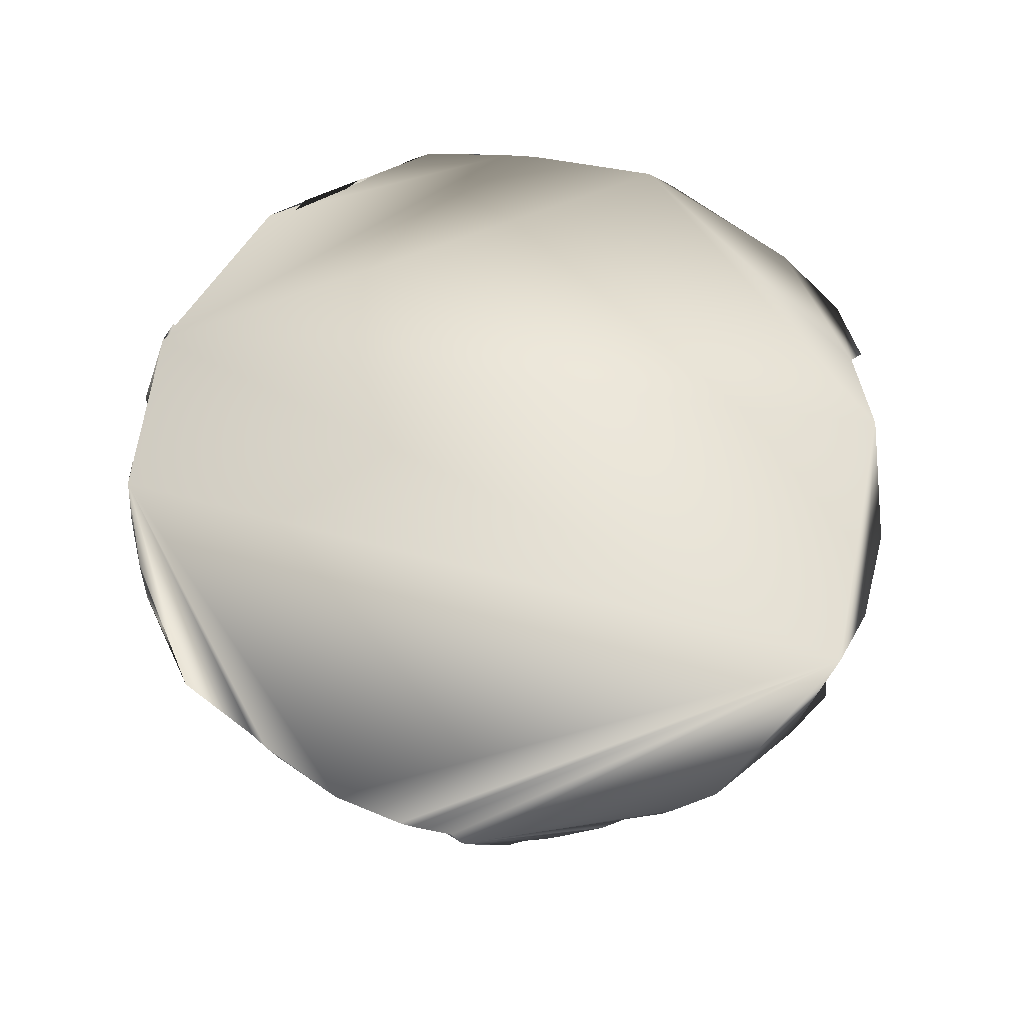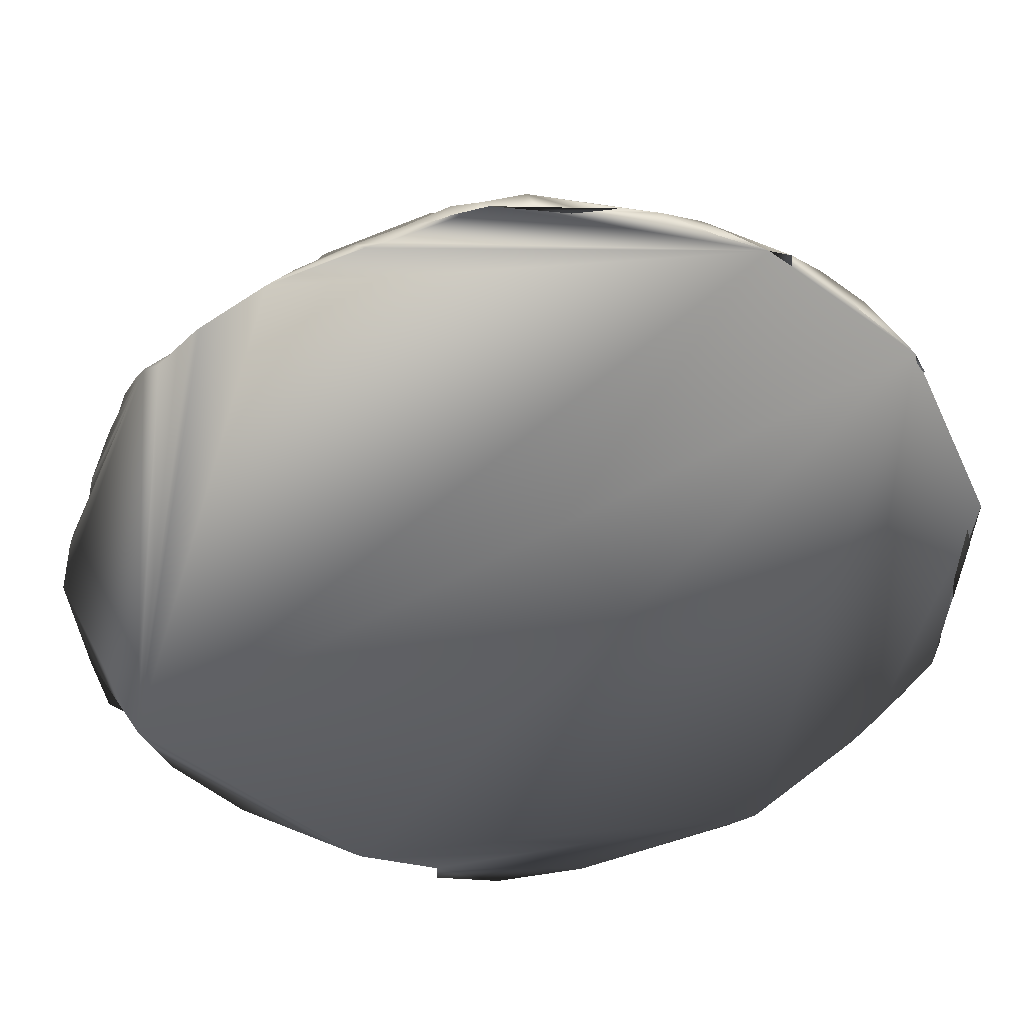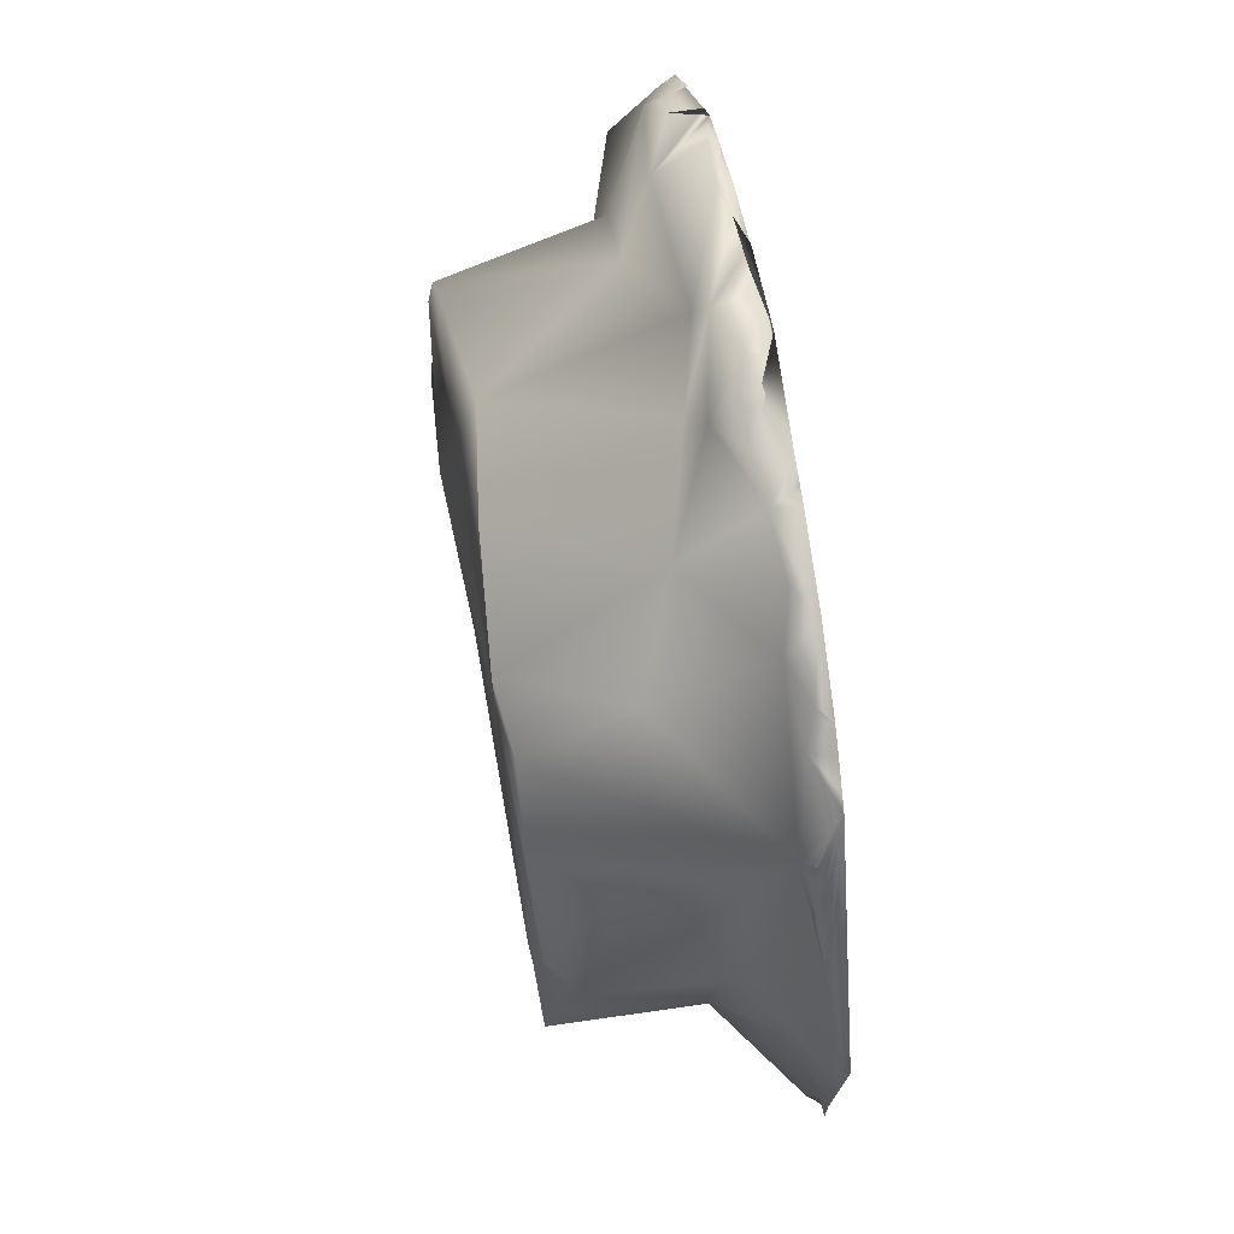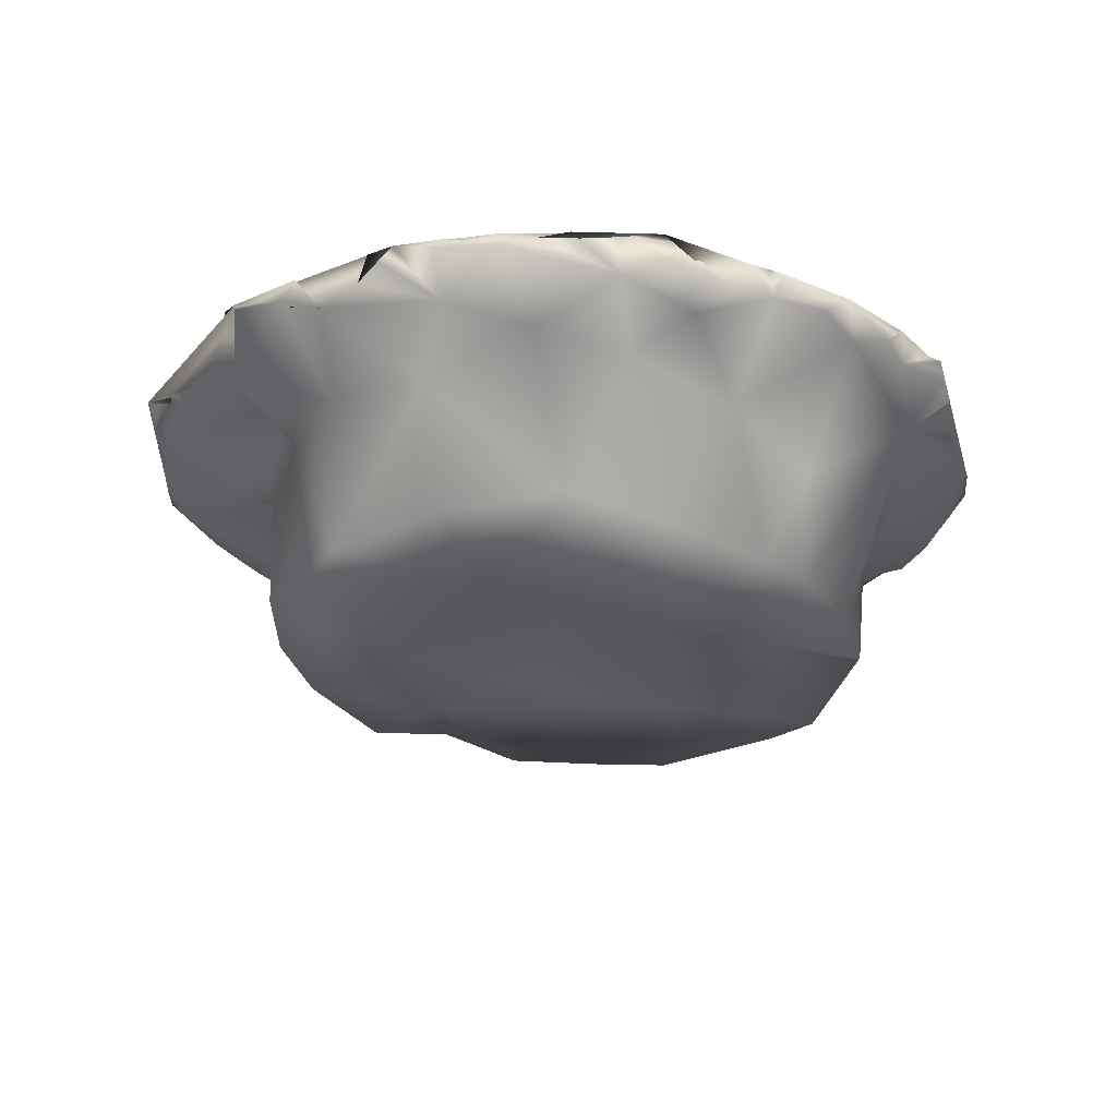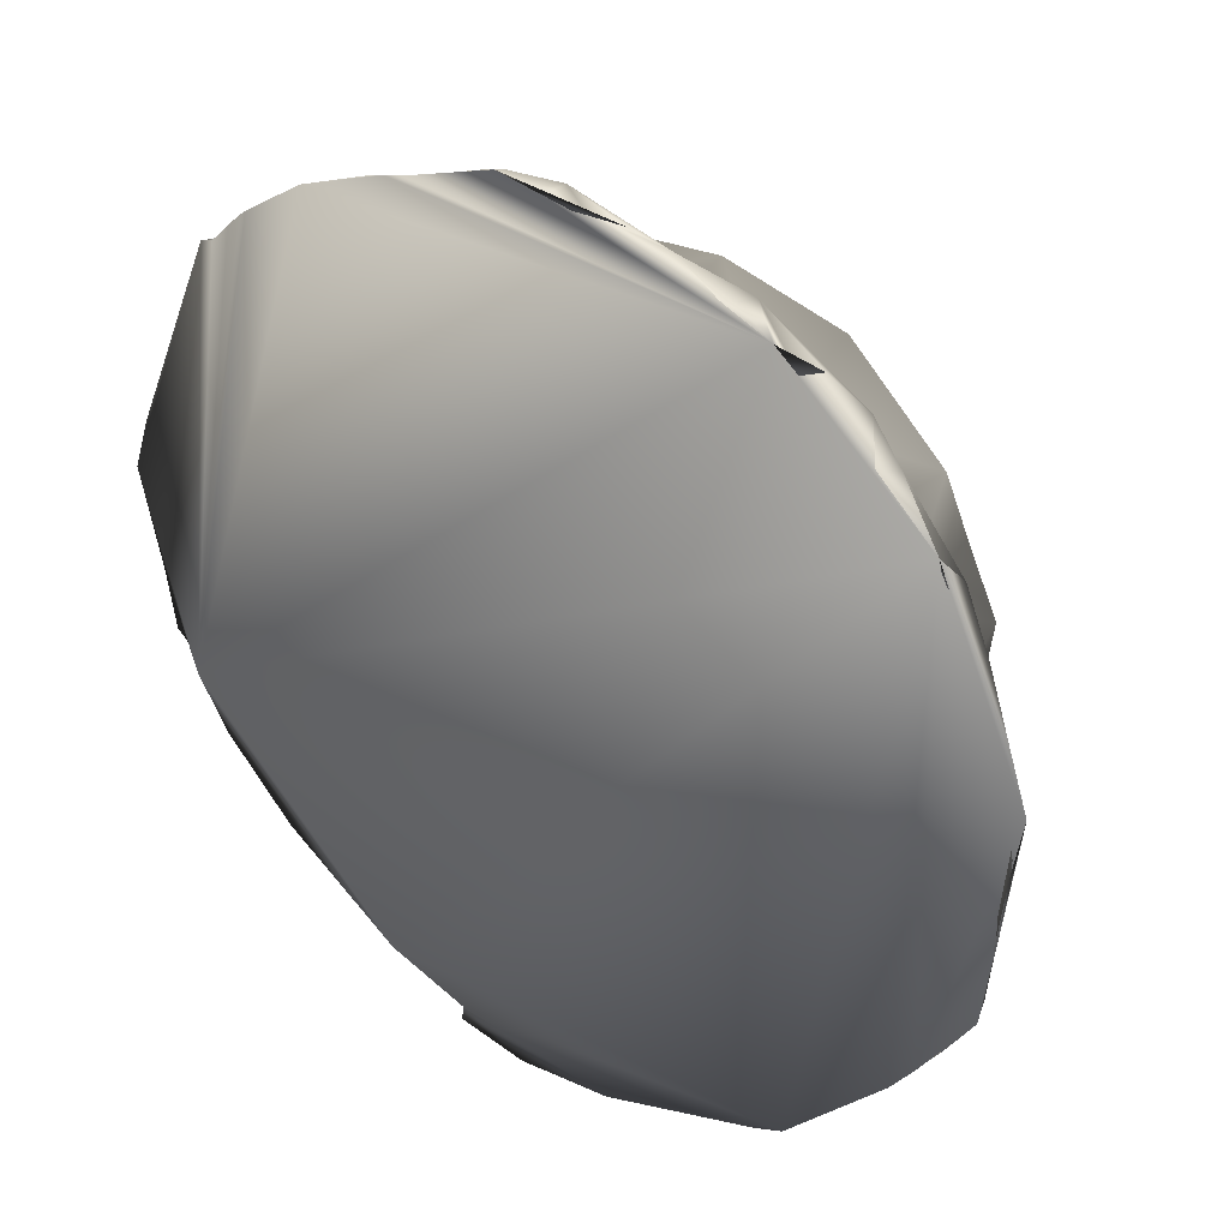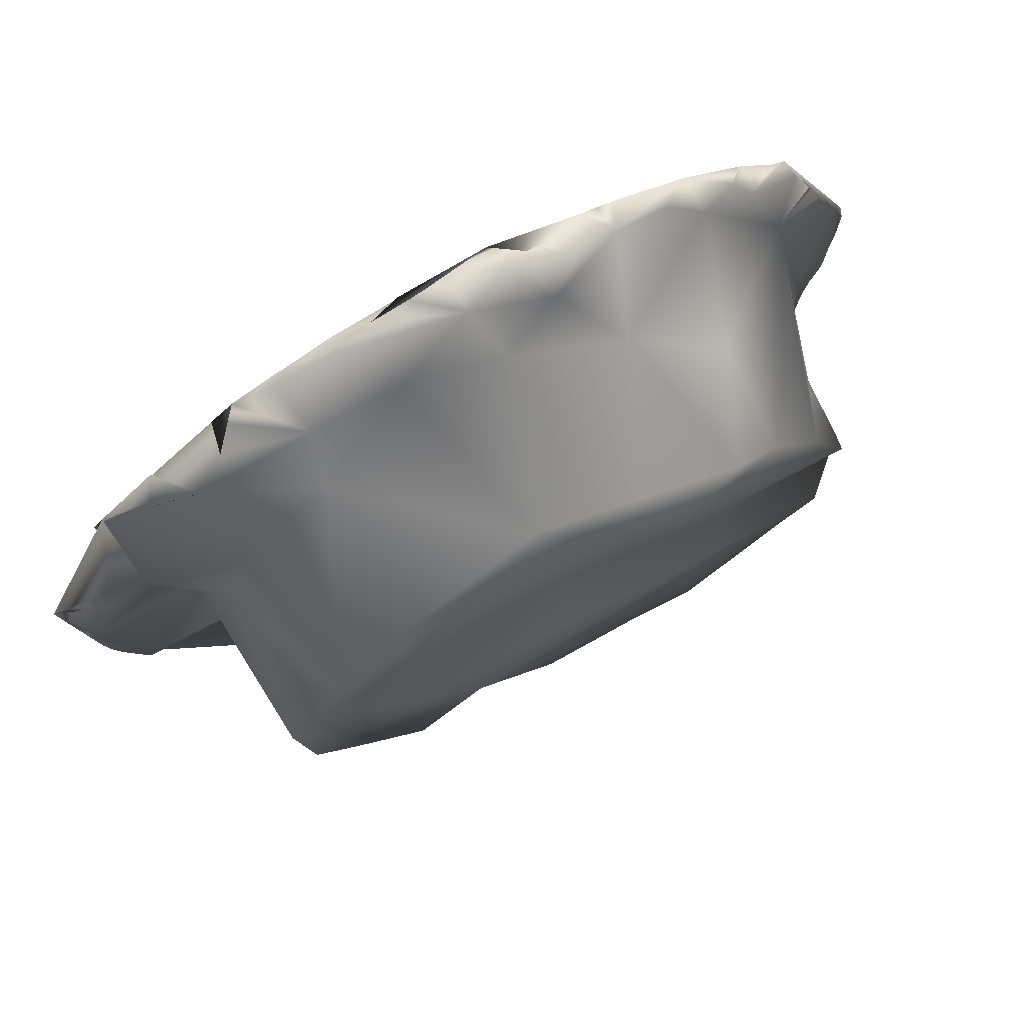
<metadata>
{"format":"obj","ext":"obj","renderer":"f3d","projection":"perspective","resolution":1024,"background":"white","views":[{"elev":59.4,"azim":56.3,"up":"+Y"},{"elev":40.7,"azim":171.0,"up":"+Z"},{"elev":60.8,"azim":78.6,"up":"+Z"},{"elev":-29.2,"azim":-8.1,"up":"+Y"},{"elev":33.8,"azim":-146.3,"up":"+Z"},{"elev":74.3,"azim":-30.4,"up":"+Z"}]}
</metadata>
<code>
v 0.00418 -0.008977 0.004164
v -0.01434 -0.01531 0.03269
v 0.03467 -0.01655 -0.01864
v -0.01596 -0.01463 -0.03123
v 0.04065 0.02682 -0.07407
v 0.02439 0.02798 -0.08263
v 0.0646 0.02542 -0.05681
v 0.07347 0.02482 -0.04558
v 0.04321 0.02297 -0.06898
v 0.06282 0.0225 -0.05411
v 0.01094 0.02803 -0.08609
v -0.02269 0.02874 -0.08003
v -0.01226 0.02558 -0.08002
v 0.076 0.02319 0.056
v 0.07542 0.02377 0.05725
v 0.07766 0.02164 0.05241
v 0.07506 0.0234 0.05745
v 0.07784 0.02144 0.05204
v 0.07108 0.02621 0.06143
v 0.07922 0.02215 0.04875
v 0.08108 0.02133 0.04458
v 0.08113 0.02134 0.04446
v 0.08295 0.02141 0.04026
v 0.06371 0.0265 0.06858
v 0.06504 0.02645 0.0674
v 0.08327 0.02163 0.03948
v 0.0632 0.02652 0.06896
v 0.06731 0.02636 0.06518
v 0.08354 0.02174 0.03884
v 0.0841 0.02176 0.03754
v 0.08564 0.02198 0.03396
v 0.08584 0.02211 0.03347
v 0.08697 0.02264 0.02875
v 0.08074 0.02102 0.041
v 0.09064 0.02392 0.0221
v 0.09127 0.02442 0.02056
v 0.06476 0.02244 0.06324
v 0.09149 0.02458 0.02003
v 0.06066 0.02411 0.06883
v 0.09256 0.02463 0.002279
v 0.09292 0.02498 0.006928
v 0.09191 0.02477 0.000356
v 0.09385 0.02551 0.01056
v 0.09019 0.02362 0.02007
v 0.09098 0.02436 -0.007914
v 0.07174 0.02093 0.0418
v 0.08692 0.02342 -0.01346
v 0.09103 0.02416 -0.01077
v 0.08131 0.01845 -0.001324
v 0.09072 0.02327 0.005508
v 0.07685 0.01615 0.01981
v -0.03044 0.02841 0.08052
v -0.02846 0.03009 0.0811
v -0.01844 0.0297 0.08477
v -0.04233 0.03063 0.07336
v -0.0379 0.03046 0.07701
v 0.01494 0.0284 0.08833
v 0.01581 0.02837 0.08834
v -0.005244 0.02919 0.08783
v 0.007075 0.02871 0.0887
v -0.05566 0.03115 0.0626
v 0.003102 0.02886 0.08878
v 0.01931 0.02359 0.08645
v 0.02046 0.02819 0.08714
v -0.07774 0.03201 0.02763
v 0.0213 0.02332 0.08563
v 0.02048 0.02819 0.08713
v -0.06709 0.03171 0.0518
v -0.06911 0.03247 0.04782
v -0.07937 0.0287 0.02106
v -0.05902 0.02504 0.009421
v -0.05686 0.01908 -0.003395
v -0.05292 0.0143 0.02807
v -0.05619 -0.01271 0.01196
v -0.0492 -0.01426 0.02476
v -0.04487 -0.01369 0.03608
v -0.06778 0.03128 -0.04664
v -0.06346 0.03123 -0.0521
v -0.06202 0.03019 -0.05203
v -0.06917 0.03167 -0.04496
v -0.06472 0.03151 -0.0509
v -0.07304 0.03183 -0.03943
v -0.07465 0.03189 -0.03707
v -0.06897 0.03114 -0.04501
v -0.08049 0.03212 -0.02373
v -0.07956 0.03212 -0.02945
v -0.03935 0.03027 -0.07424
v -0.08459 0.03226 0.01275
v -0.03925 0.03001 -0.07402
v -0.04019 0.02888 -0.07205
v -0.00768 0.02842 -0.0849
v -0.0342 0.0295 -0.07526
v -0.0451 0.03083 -0.07152
v -0.08167 0.03265 -0.01077
v -0.06529 0.02652 -0.03928
v -0.05816 0.02984 -0.05584
v -0.08088 0.03167 -0.01826
v -0.05198 0.03087 -0.06406
v -0.04834 0.03074 -0.06721
v -0.07462 0.03075 -0.03506
v -0.07766 0.02973 -0.02749
v 0.009262 0.01654 0.0677
v 0.03068 0.01024 0.06173
v 0.017 -0.01597 0.06011
v 0.0474 0.002471 0.05155
v 0.03778 -0.01809 0.05135
v 0.04804 -0.01656 0.04263
v -0.02112 0.02115 -0.05426
v -0.002429 0.01979 -0.06032
v -0.01352 -0.008009 -0.05723
v -0.0431 0.01651 -0.0419
v 0.008108 0.01113 -0.06113
v 0.02047 0.01881 -0.0601
v -0.03339 0.01222 -0.04787
v 0.003047 -0.01252 -0.06004
v -0.04851 0.005107 -0.02833
v 0.02282 -0.01347 -0.05709
v 0.07074 0.01341 -0.001671
v 0.06781 0.009501 -0.01416
v 0.06825 0.007444 0.01678
v 0.0649 -0.0168 -0.02143
v 0.06998 -0.01173 0.001864
v 0.06696 -0.01679 0.01078
v 0.06311 0.01129 -0.02953
v 0.05822 -0.01562 -0.03281
v 0.0648 -0.004896 0.02415
v 0.05783 -0.01728 0.03129
v -0.08328 0.03293 0.003775
v 0.01299 0.02426 0.08848
v 0.01764 0.02091 0.08599
v 0.01959 0.01764 0.08137
v 0.02043 0.02819 0.08715
v 0.02568 0.02798 0.08564
v 0.02609 0.02173 0.0832
v 0.01195 0.02854 0.09041
v 0.02988 0.02782 0.08442
v 0.03361 0.02768 0.08351
v 0.03656 0.02756 0.08264
v 0.03496 0.02288 0.08117
v 0.05105 0.02699 0.07702
v 0.04571 0.02358 0.07741
v 0.05321 0.02147 0.07046
v -0.05812 0.02721 0.06094
v -0.06596 0.01999 0.04109
v -0.04659 0.01601 0.04429
v -0.07288 0.02475 0.03269
v -0.05048 0.02276 0.06578
v -0.05736 0.02438 0.02772
v -0.0747 0.02463 0.02504
v -0.04374 0.02515 0.07179
v -0.0786 0.02423 0.01306
v -0.02839 0.01906 0.07669
v -0.07903 0.02596 0.001064
v -0.01906 0.02711 0.08476
v -0.01129 0.02784 0.08704
v 0.08128 0.02545 -0.03157
v 0.08386 0.02572 -0.03003
v 0.0494 -0.00746 -0.04332
v 0.05247 0.009515 -0.0415
v 0.03037 0.008035 -0.05642
v 0.03709 -0.01525 -0.05164
v 0.03854 0.008143 -0.05144
v 0.02726 -0.01663 0.01938
v -0.05336 -0.01471 -0.004595
v -0.05797 0.02759 -0.01894
v -0.0525 0.01854 -0.03331
v -0.002707 -0.01272 0.06294
v -0.02568 -0.01412 0.055
v -0.04555 -0.01254 -0.02813
v -0.03004 -0.01346 -0.0472
v -0.02938 0.01483 0.05537
v 0.08482 0.02513 -0.02562
v -0.009521 0.02175 0.06685
v 0.004198 0.02093 0.08715
v -0.07254 0.02169 -0.0111
v 0.003802 -0.01439 -0.01672
v -0.03081 -0.01675 0.000106
v 0.07802 0.02524 -0.04158
v 0.07383 0.02589 0.06052
v 0.08866 0.02479 -0.02236
v 0.02427 0.02763 -0.07996
f 163 2 1
f 1 2 177
f 1 177 176
f 2 76 75
f 167 2 163
f 177 2 75
f 2 167 168
f 76 2 168
f 163 106 104
f 163 104 167
f 107 106 163
f 127 107 163
f 163 1 3
f 176 3 1
f 176 177 4
f 163 123 127
f 176 4 3
f 127 123 126
f 123 163 122
f 75 74 177
f 74 164 177
f 177 169 4
f 3 4 117
f 121 122 163
f 3 121 163
f 177 164 169
f 161 3 117
f 121 3 125
f 161 125 3
f 169 170 4
f 4 110 115
f 170 110 4
f 117 4 115
f 125 161 158
f 6 11 181
f 181 5 9
f 6 181 113
f 181 9 113
f 113 11 6
f 9 5 7
f 10 9 7
f 8 7 178
f 10 162 9
f 8 10 7
f 11 91 181
f 124 178 156
f 178 124 8
f 10 8 124
f 11 13 91
f 162 113 9
f 159 10 124
f 159 162 10
f 113 162 160
f 12 91 13
f 109 11 113
f 156 172 124
f 172 47 124
f 109 113 112
f 11 109 13
f 47 49 124
f 109 108 13
f 13 92 12
f 92 91 12
f 90 92 13
f 124 49 119
f 90 89 92
f 49 118 119
f 108 90 13
f 108 114 90
f 118 49 50
f 96 90 114
f 99 90 96
f 96 98 99
f 51 118 50
f 118 51 120
f 111 96 114
f 79 96 166
f 96 111 166
f 166 95 79
f 101 95 166
f 101 166 165
f 175 101 165
f 175 165 72
f 72 71 175
f 175 71 153
f 153 71 151
f 148 151 71
f 151 148 149
f 148 146 149
f 144 146 148
f 144 148 73
f 73 145 144
f 37 46 17
f 37 142 46
f 15 17 14
f 17 46 16
f 179 17 15
f 179 46 18
f 16 46 179
f 179 37 17
f 19 37 179
f 18 46 20
f 28 37 19
f 46 34 21
f 20 46 21
f 21 34 22
f 22 34 23
f 24 39 25
f 23 34 26
f 27 39 24
f 25 37 28
f 39 37 25
f 29 26 34
f 30 33 31
f 34 33 30
f 29 34 30
f 31 33 32
f 33 34 46
f 35 33 44
f 32 33 179
f 35 44 36
f 46 142 105
f 44 50 43
f 33 51 44
f 36 44 38
f 38 44 43
f 39 142 37
f 40 50 42
f 46 105 107
f 41 50 40
f 43 50 41
f 48 42 45
f 43 42 48
f 40 42 43
f 50 45 42
f 45 47 48
f 46 107 127
f 44 51 50
f 33 46 51
f 48 47 180
f 47 172 180
f 45 50 49
f 127 126 46
f 105 142 103
f 46 120 51
f 46 126 120
f 142 141 103
f 45 49 47
f 172 48 180
f 103 141 139
f 139 131 103
f 102 103 131
f 134 131 139
f 102 131 174
f 173 102 174
f 129 131 130
f 129 174 131
f 154 174 155
f 174 154 173
f 154 152 173
f 171 173 152
f 147 171 152
f 150 147 152
f 145 171 147
f 53 56 52
f 154 53 52
f 56 152 52
f 53 154 56
f 56 55 152
f 52 152 154
f 54 56 154
f 55 150 152
f 61 147 68
f 55 56 150
f 59 174 62
f 68 143 61
f 68 147 150
f 56 68 150
f 59 155 174
f 57 129 58
f 68 69 143
f 147 61 143
f 129 57 60
f 58 129 132
f 88 146 68
f 59 135 155
f 174 60 62
f 174 129 60
f 132 63 64
f 129 63 132
f 69 68 144
f 65 149 146
f 88 65 146
f 63 66 67
f 64 63 67
f 88 149 65
f 63 129 130
f 130 66 63
f 88 70 149
f 144 68 146
f 151 70 128
f 88 94 70
f 143 69 144
f 94 128 70
f 145 143 144
f 70 151 149
f 147 143 145
f 73 148 71
f 71 72 73
f 73 72 74
f 76 145 73
f 73 75 76
f 75 73 74
f 74 72 164
f 116 72 166
f 165 166 72
f 72 116 164
f 171 145 76
f 171 76 168
f 116 166 111
f 116 169 164
f 77 78 79
f 80 81 78
f 84 80 77
f 80 78 77
f 79 78 81
f 79 95 77
f 77 95 84
f 81 96 79
f 86 80 84
f 86 84 82
f 93 96 81
f 100 82 84
f 83 82 100
f 86 83 100
f 93 98 96
f 86 101 85
f 97 85 101
f 97 86 85
f 95 100 84
f 86 97 88
f 97 94 88
f 91 89 87
f 93 87 89
f 90 93 89
f 91 92 89
f 94 97 175
f 93 99 98
f 99 93 90
f 101 175 97
f 100 95 101
f 94 175 128
f 175 153 128
f 151 128 153
f 104 103 102
f 167 104 102
f 173 167 102
f 106 103 104
f 106 105 103
f 167 173 171
f 105 106 107
f 168 167 171
f 110 114 108
f 109 110 108
f 109 112 110
f 110 112 115
f 110 170 114
f 115 112 117
f 169 114 170
f 160 112 113
f 160 117 112
f 111 114 116
f 169 116 114
f 160 162 117
f 161 117 162
f 118 122 119
f 120 122 118
f 119 122 121
f 121 124 119
f 122 120 126
f 121 125 124
f 123 122 126
f 124 125 158
f 158 159 124
f 134 130 131
f 66 130 134
f 66 134 132
f 67 66 132
f 132 134 133
f 135 133 134
f 136 134 139
f 135 134 136
f 136 139 137
f 138 137 139
f 138 139 140
f 140 139 141
f 141 142 140
f 142 39 140
f 140 39 27
f 156 178 157
f 172 157 48
f 156 157 172
f 158 161 162
f 162 159 158
f 181 91 93
f 5 181 93
f 5 93 68
f 68 93 81
f 68 81 80
f 88 68 80
f 88 80 86
f 82 83 86
f 100 101 86
f 68 157 5
f 5 157 178
f 68 56 157
f 140 157 56
f 140 56 137
f 137 56 136
f 56 135 136
f 54 135 56
f 154 135 54
f 155 135 154
f 59 132 135
f 59 62 132
f 60 132 62
f 132 64 67
f 132 60 57
f 58 132 57
f 133 135 132
f 138 140 137
f 27 157 140
f 25 157 27
f 25 27 24
f 25 28 157
f 157 28 19
f 19 179 157
f 179 43 157
f 48 157 43
f 178 7 5
f 38 43 179
f 36 38 179
f 35 36 179
f 179 33 35
f 31 32 179
f 179 30 31
f 179 29 30
f 26 29 179
f 179 23 26
f 179 22 23
f 21 22 179
f 20 21 179
f 179 18 20
f 179 14 16
f 14 17 16
f 15 14 179
f 91 87 93
f 43 41 40

</code>
